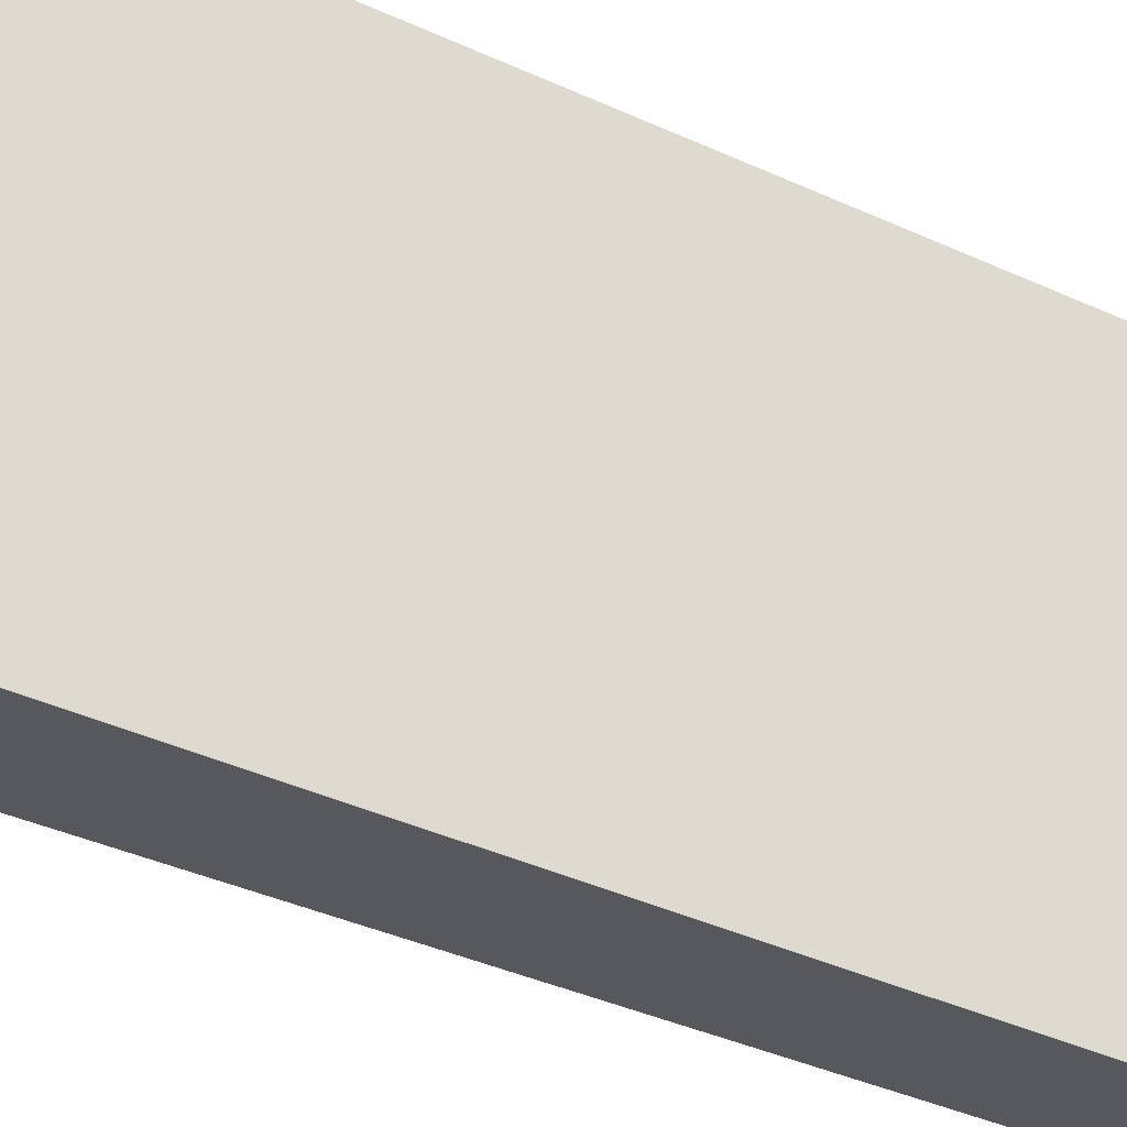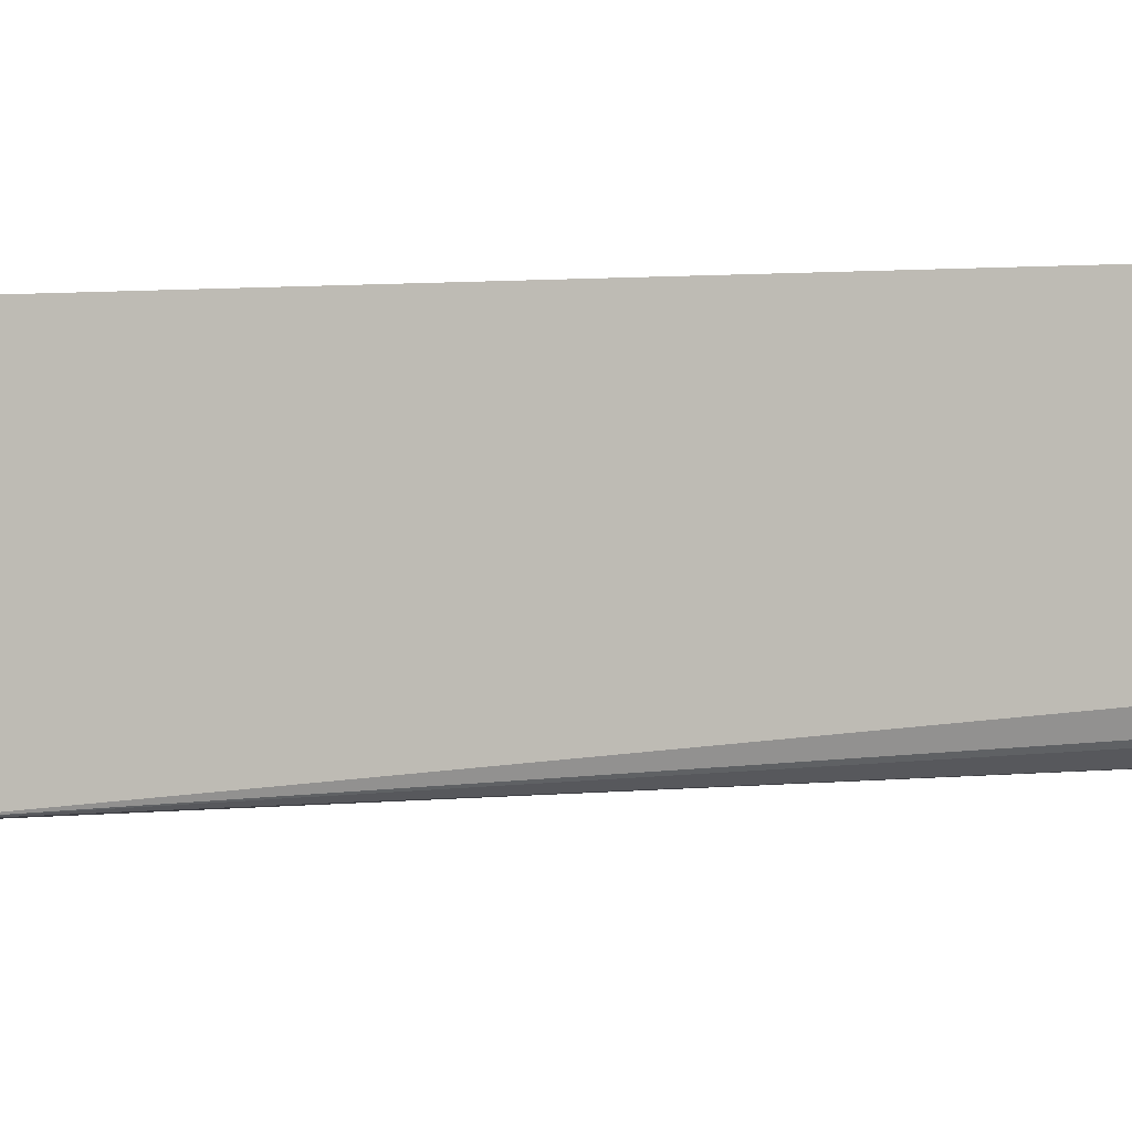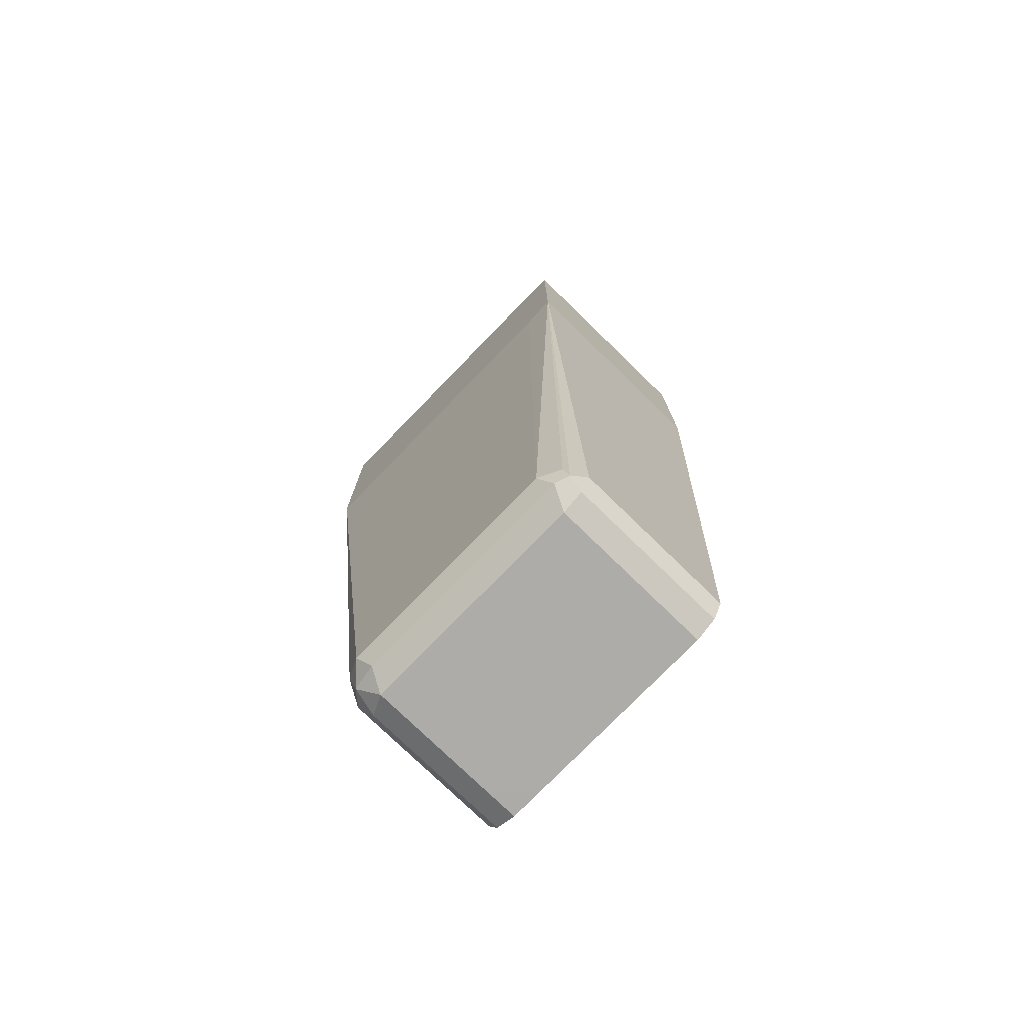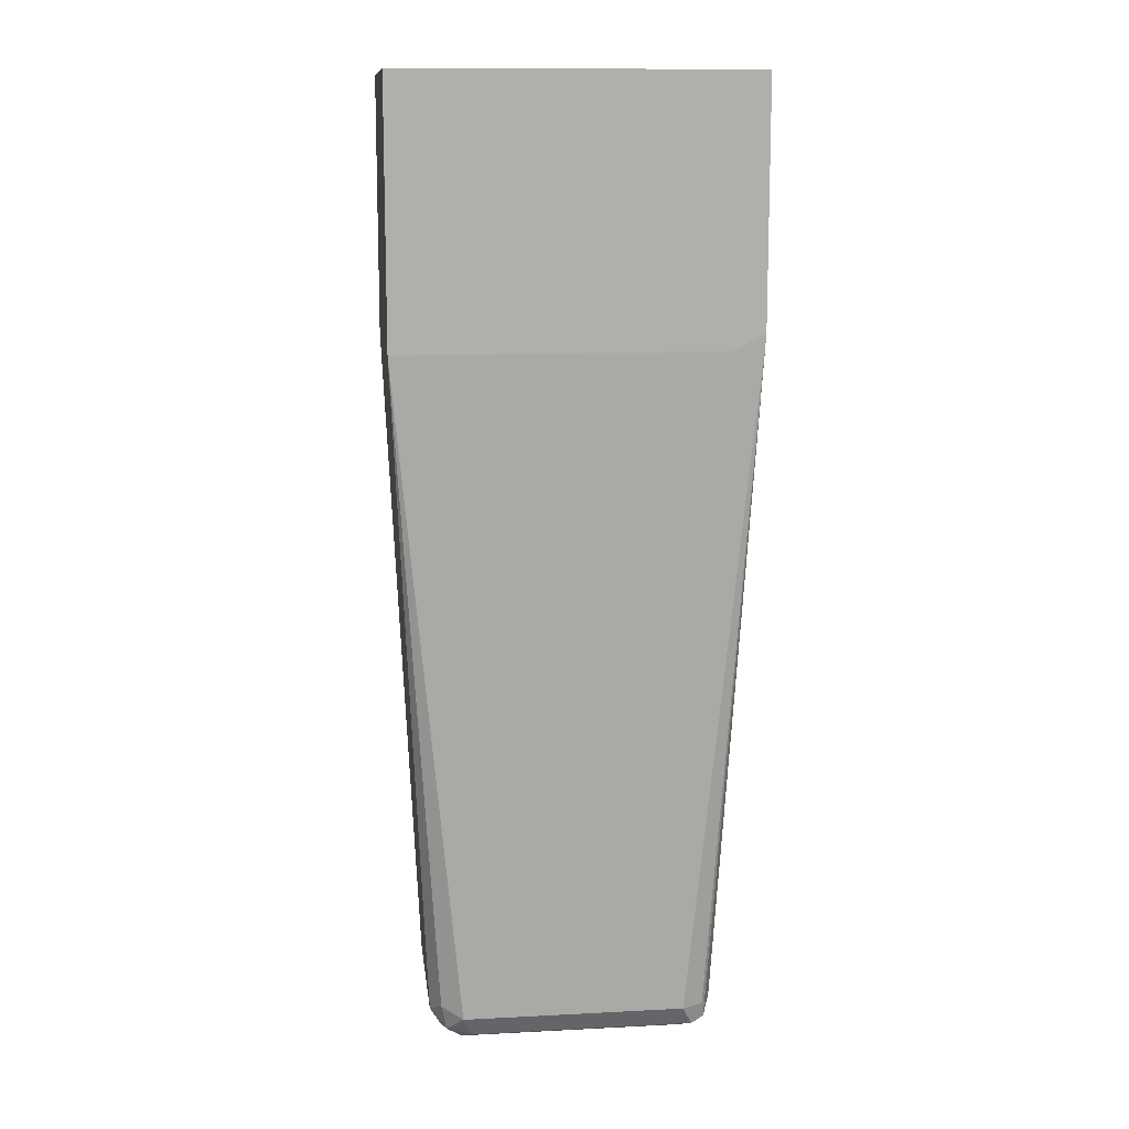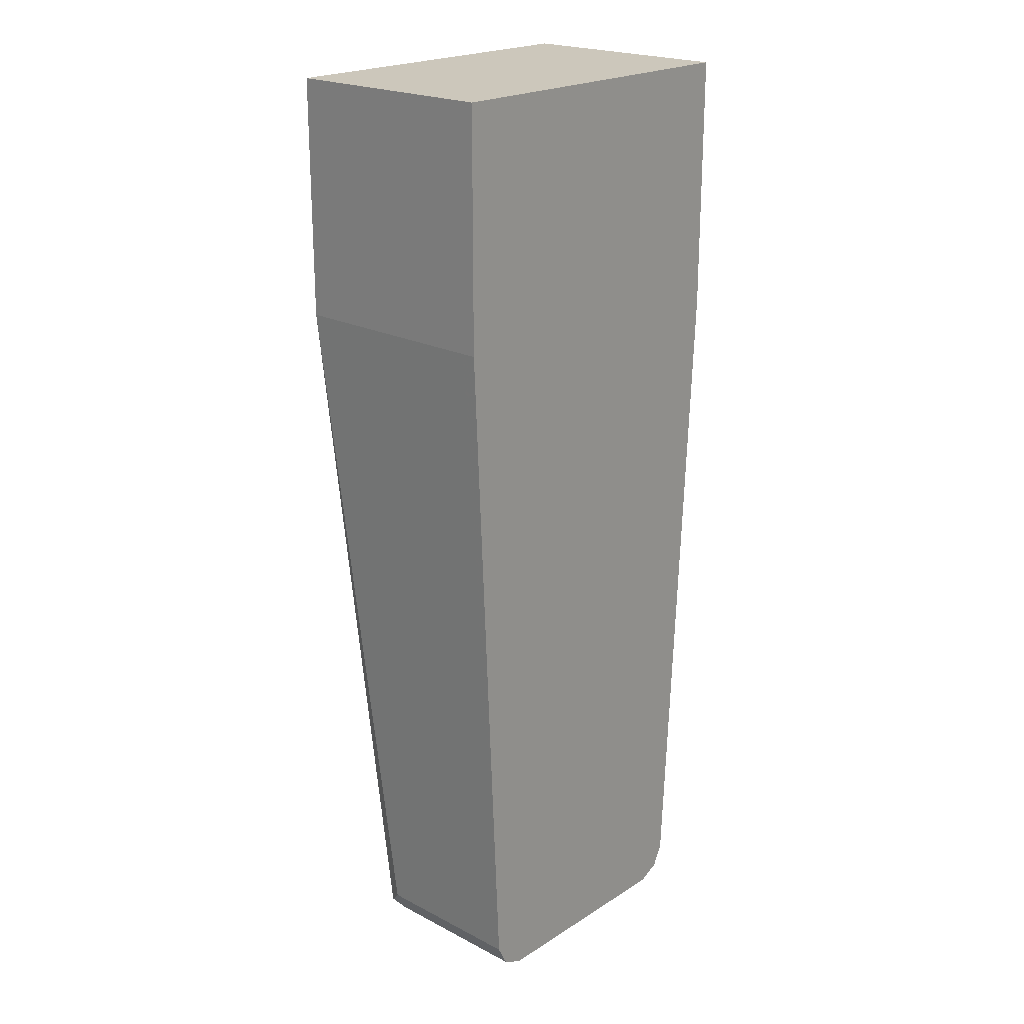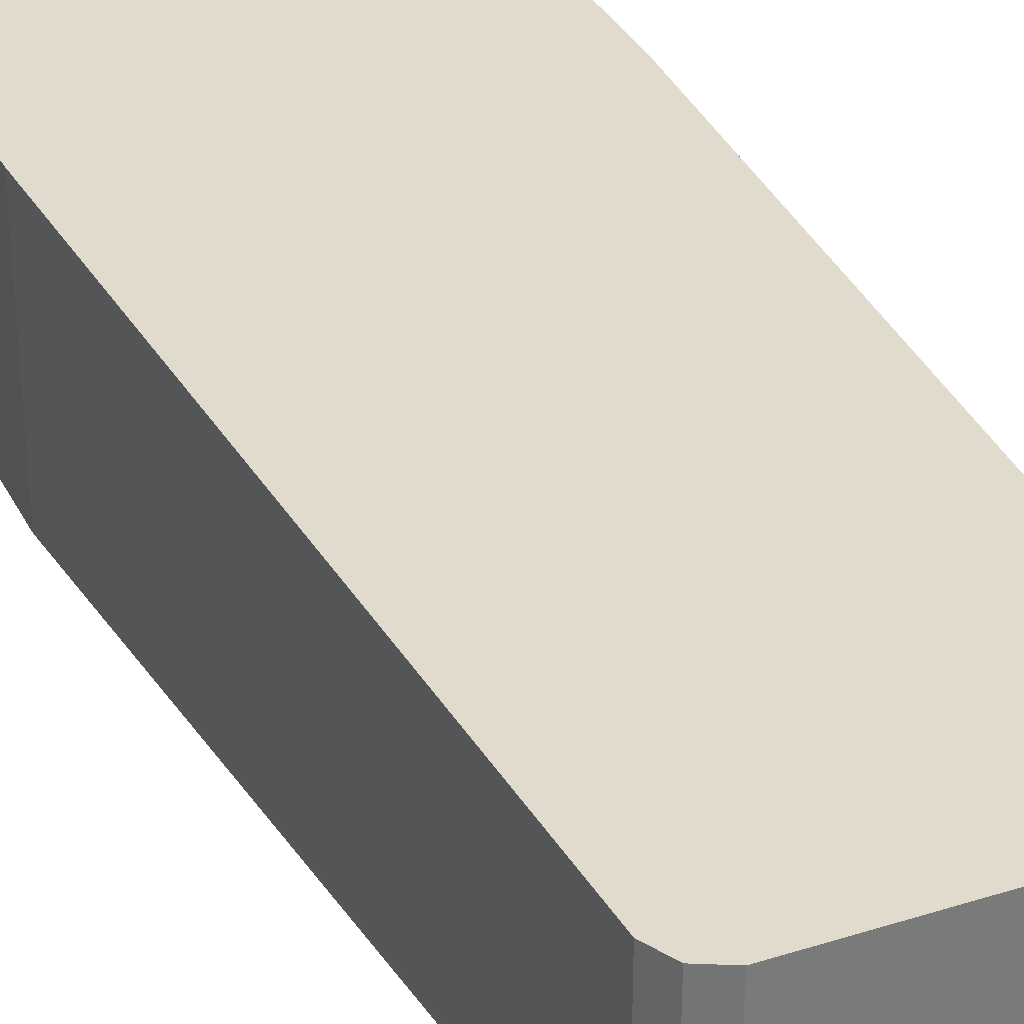
<metadata>
{"format":"obj","ext":"obj","renderer":"f3d","projection":"perspective","resolution":1024,"background":"white","views":[{"elev":70.9,"azim":111.7,"up":"+Y"},{"elev":-1.9,"azim":108.4,"up":"+Y"},{"elev":-76.6,"azim":45.8,"up":"+Z"},{"elev":12.1,"azim":-6.9,"up":"+Z"},{"elev":21.6,"azim":132.3,"up":"+Z"},{"elev":33.2,"azim":156.5,"up":"+Y"}]}
</metadata>
<code>
v 0.1094 -0.1271 -0.2904
v -0.09119 -0.1271 -0.2904
v 0.1094 -0.2538 -0.2904
v 0.1094 -0.1271 -0.2911
v -0.09119 -0.2538 -0.2904
v -0.09119 -0.1271 -0.4357
v 0.1094 -0.2538 -0.4264
v 0.1094 -0.1354 -0.4264
v 0.1094 -0.1271 -0.4264
v -0.09119 -0.2538 -0.4333
v -0.09119 -0.2364 -0.4357
v -0.07258 -0.1271 -0.8169
v -0.0726 -0.1452 -0.8169
v 0.09073 -0.2538 -0.4358
v 0.0726 -0.236 -0.8169
v 0.0847 -0.2299 -0.8169
v 0.08621 -0.2269 -0.8259
v 0.09075 -0.2178 -0.8169
v 0.09075 -0.1271 -0.8169
v -0.09117 -0.2538 -0.4357
v -0.0726 -0.2178 -0.8169
v -0.06655 -0.1271 -0.829
v -0.06655 -0.2118 -0.829
v 0.07247 -0.2538 -0.4358
v -0.05445 -0.236 -0.8169
v 0.07865 -0.2299 -0.829
v 0.0847 -0.2178 -0.829
v 0.0847 -0.1271 -0.829
v -0.09046 -0.2538 -0.4358
v -0.06655 -0.2299 -0.8108
v -0.06352 -0.2269 -0.8259
v -0.05449 -0.1271 -0.835
v -0.05445 -0.1452 -0.835
v -0.05445 -0.2178 -0.835
v -0.07232 -0.2538 -0.4358
v -0.04841 -0.2299 -0.829
v 0.0726 -0.2178 -0.835
v 0.0726 -0.1452 -0.835
v 0.07256 -0.1271 -0.835
v -0.03633 -0.1271 -0.835
f 20 25 29
f 20 30 25
f 20 21 30
f 18 28 19
f 18 27 28
f 17 27 18
f 17 37 27
f 15 24 35
f 16 26 17
f 15 35 25
f 21 23 31
f 15 26 16
f 15 36 26
f 15 25 36
f 14 24 15
f 12 21 13
f 17 26 37
f 21 31 30
f 23 34 31
f 22 33 34
f 12 23 21
f 33 38 37
f 33 39 38
f 33 40 39
f 32 40 33
f 33 37 34
f 31 34 36
f 22 32 33
f 28 38 39
f 27 37 38
f 26 34 37
f 26 36 34
f 25 35 29
f 25 31 36
f 25 30 31
f 22 34 23
f 27 38 28
f 12 22 23
f 1 8 4
f 10 11 20
f 2 6 11
f 1 6 2
f 1 12 6
f 1 22 12
f 1 32 22
f 1 40 32
f 1 39 40
f 1 28 39
f 1 19 28
f 1 9 19
f 1 7 8
f 1 3 7
f 1 5 3
f 1 2 5
f 11 21 20
f 2 11 10
f 2 10 5
f 1 4 9
f 3 10 20
f 8 19 9
f 3 5 10
f 7 19 8
f 7 18 19
f 7 16 17
f 7 15 16
f 7 14 15
f 6 21 11
f 7 17 18
f 6 12 13
f 4 8 9
f 3 14 7
f 3 20 29
f 3 24 14
f 3 35 24
f 6 13 21
f 3 29 35

</code>
